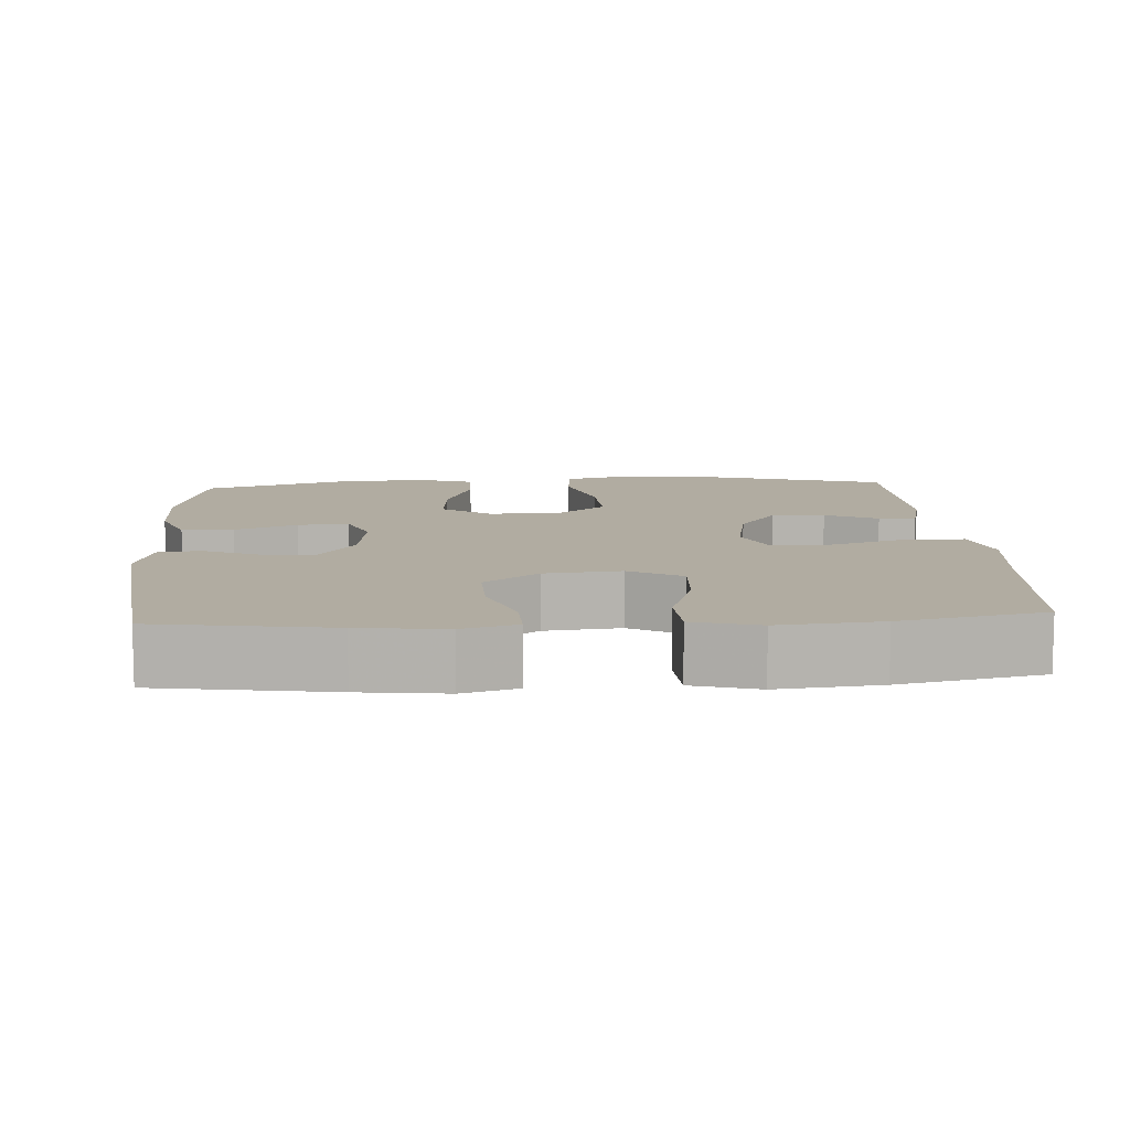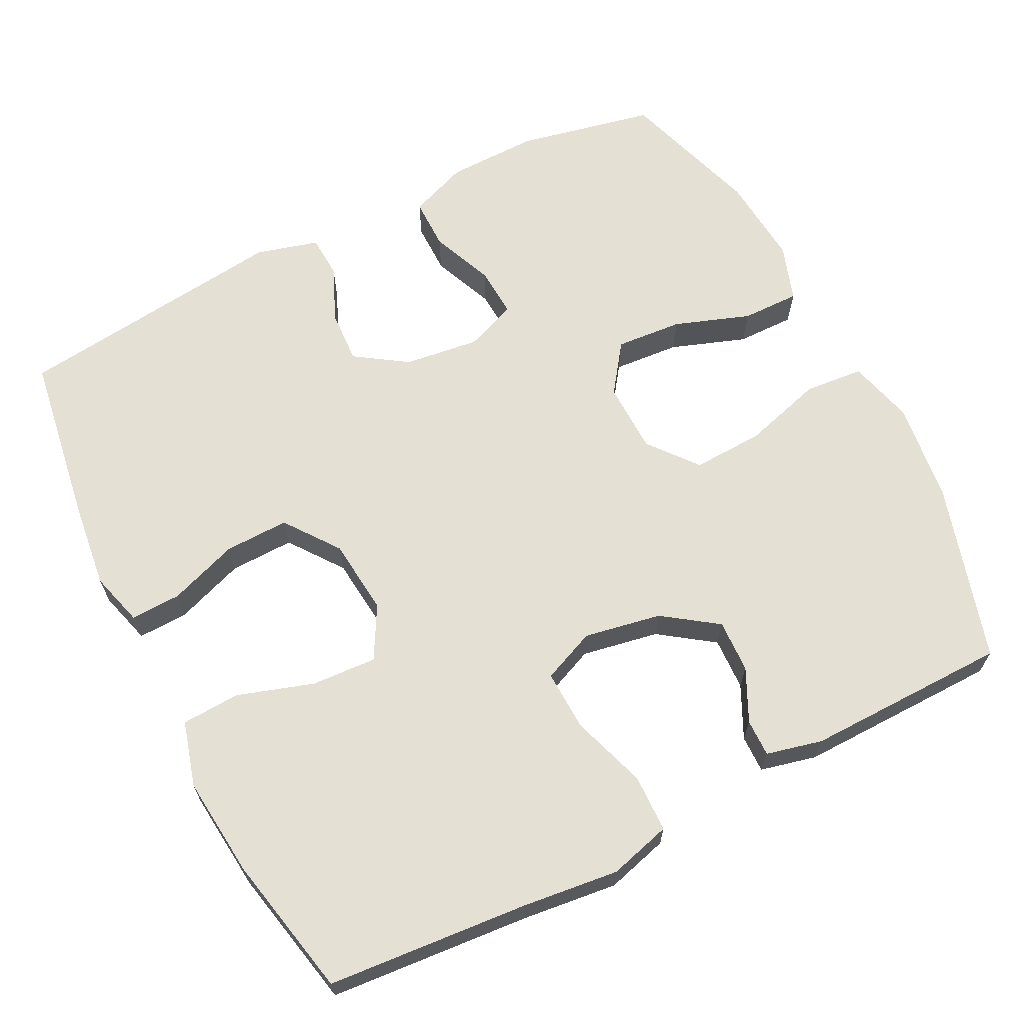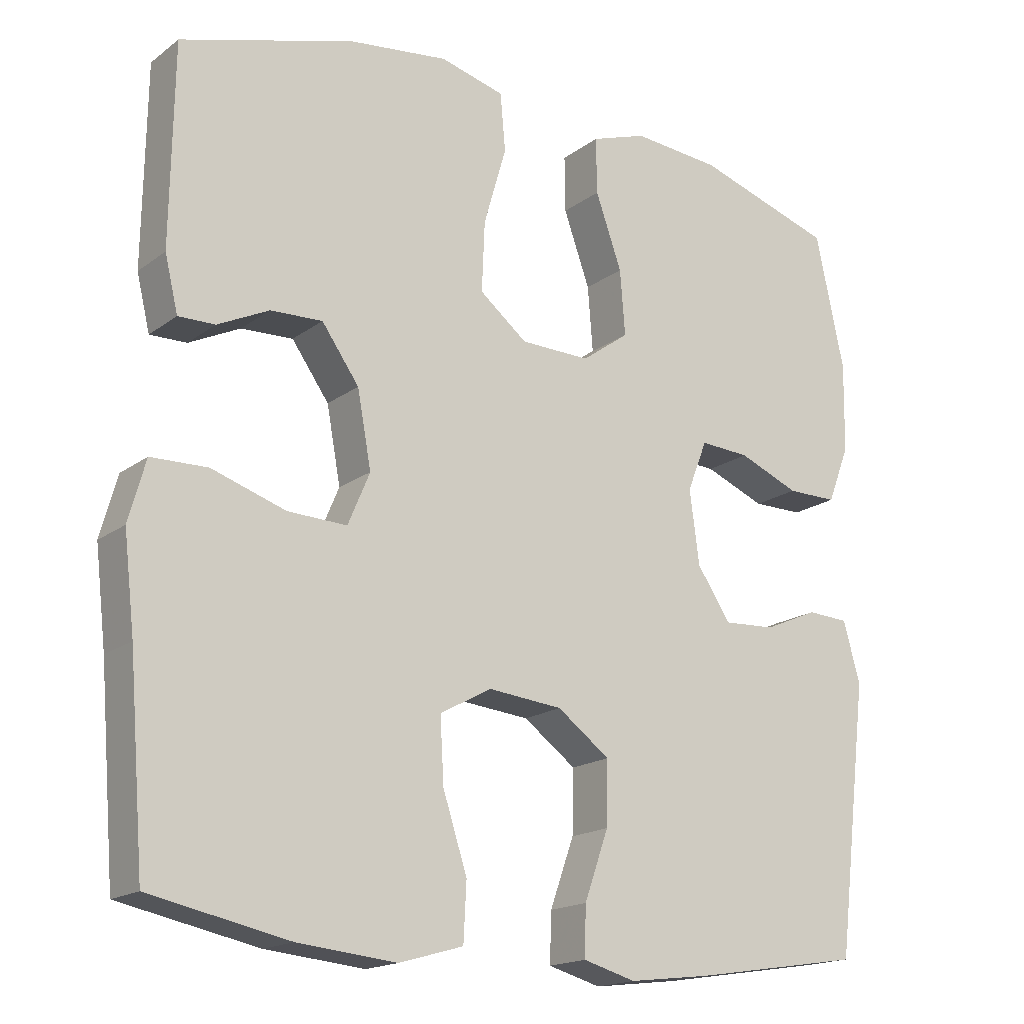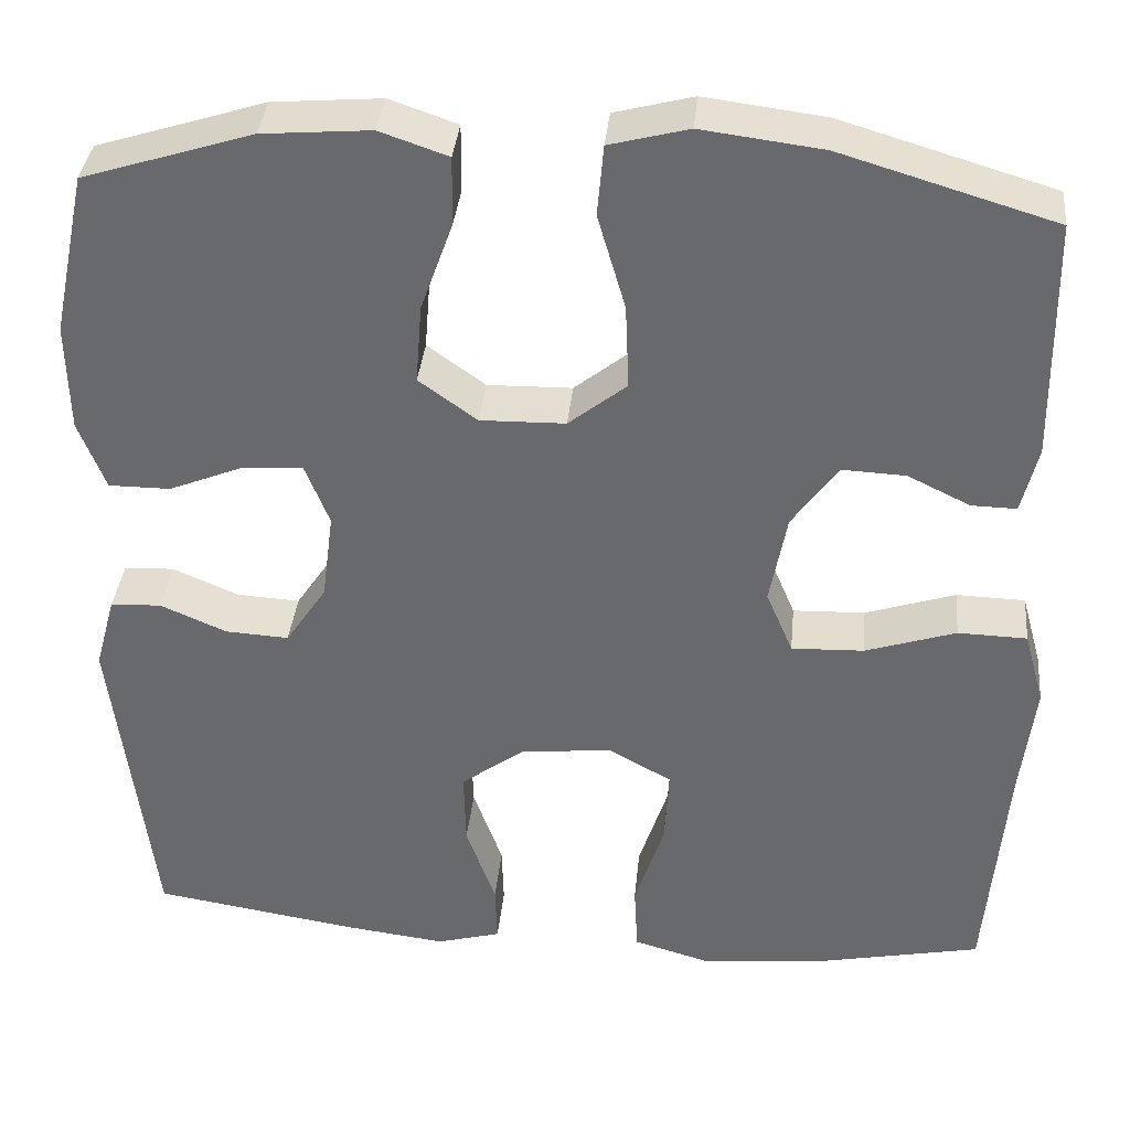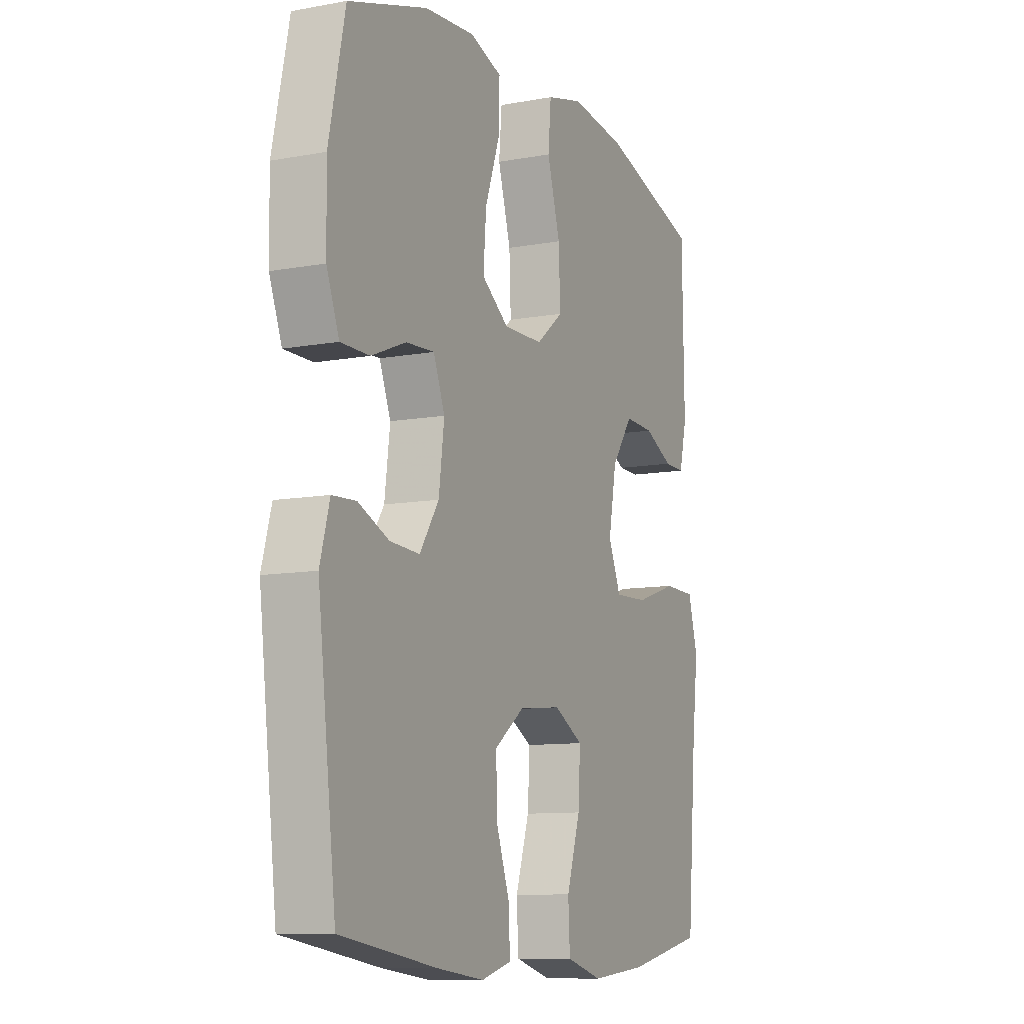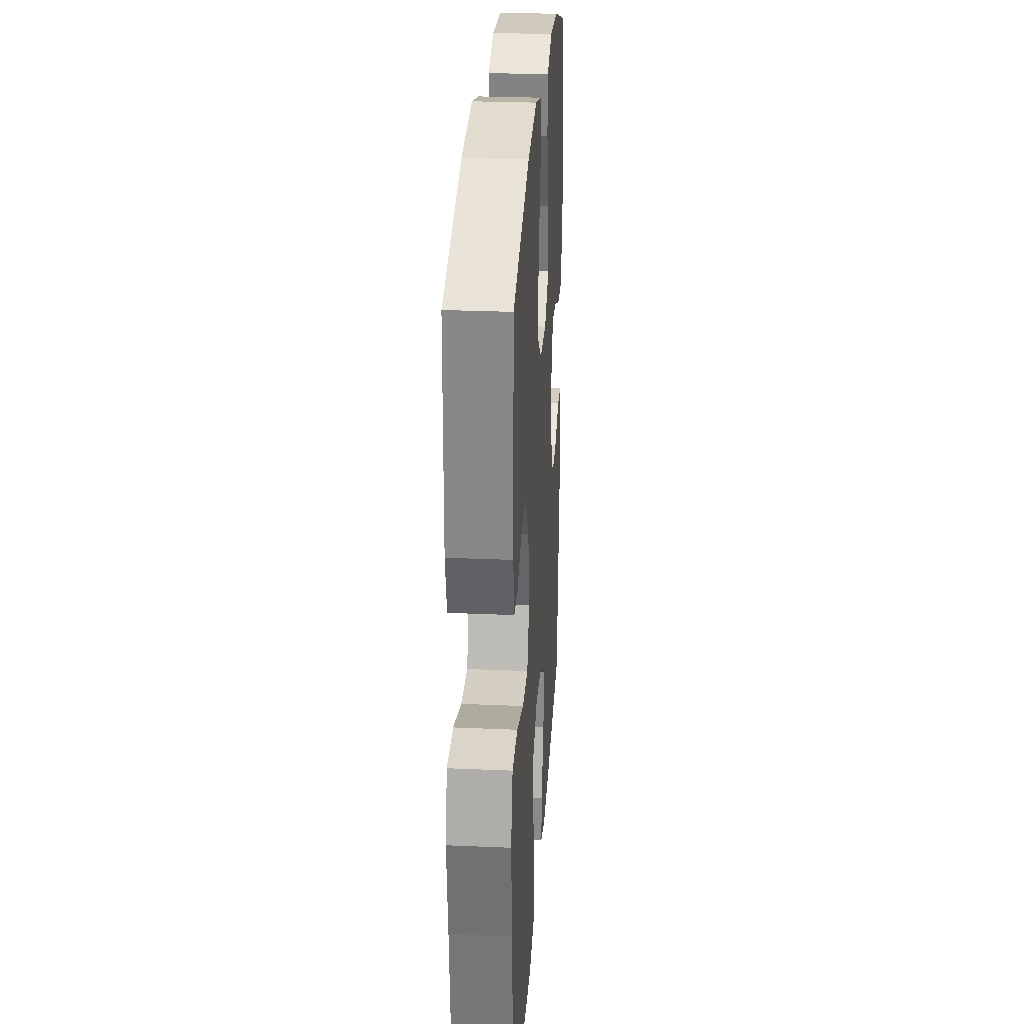
<metadata>
{"format":"obj","ext":"obj","renderer":"f3d","projection":"perspective","resolution":1024,"background":"white","views":[{"elev":10.2,"azim":176.3,"up":"+Y"},{"elev":65.4,"azim":-117.0,"up":"+Y"},{"elev":-17.4,"azim":-35.1,"up":"+Z"},{"elev":36.6,"azim":-174.4,"up":"+Z"},{"elev":-10.1,"azim":115.2,"up":"+Z"},{"elev":27.6,"azim":-86.2,"up":"+Z"}]}
</metadata>
<code>
v 0.5 0.07 0.5
v 0.539 0.07 0.317
v 0.537 0.07 0.195
v 0.507 0.07 0.117
v 0.438 0.07 0.117
v 0.355 0.07 0.151
v 0.287 0.07 0.155
v 0.26 0.07 0.086
v 0.273 0.07 -0.014
v 0.319 0.07 -0.083
v 0.39 0.07 -0.079
v 0.464 0.07 -0.047
v 0.521 0.07 -0.05
v 0.544 0.07 -0.133
v 0.5 0.07 -0.5
v 0.27 0.07 -0.536
v 0.156 0.07 -0.55
v 0.084 0.07 -0.53
v 0.086 0.07 -0.463
v 0.119 0.07 -0.37
v 0.121 0.07 -0.284
v 0.049 0.07 -0.231
v -0.053 0.07 -0.221
v -0.123 0.07 -0.26
v -0.118 0.07 -0.347
v -0.085 0.07 -0.449
v -0.089 0.07 -0.527
v -0.176 0.07 -0.552
v -0.311 0.07 -0.539
v -0.5 0.07 -0.5
v -0.522 0.07 -0.232
v -0.537 0.07 -0.103
v -0.514 0.07 -0.02
v -0.437 0.07 -0.018
v -0.336 0.07 -0.051
v -0.255 0.07 -0.054
v -0.225 0.07 0.017
v -0.244 0.07 0.12
v -0.295 0.07 0.192
v -0.366 0.07 0.189
v -0.436 0.07 0.155
v -0.486 0.07 0.154
v -0.504 0.07 0.229
v -0.5 0.07 0.5
v -0.262 0.07 0.571
v -0.127 0.07 0.588
v -0.039 0.07 0.565
v -0.032 0.07 0.486
v -0.063 0.07 0.379
v -0.067 0.07 0.284
v -0.002 0.07 0.232
v 0.093 0.07 0.23
v 0.158 0.07 0.277
v 0.151 0.07 0.366
v 0.115 0.07 0.467
v 0.114 0.07 0.544
v 0.19 0.07 0.57
v 0.311 0.07 0.56
v 0.5 0 0.5
v 0.539 0 0.317
v 0.537 0 0.195
v 0.507 0 0.117
v 0.438 0 0.117
v 0.355 0 0.151
v 0.287 0 0.155
v 0.26 0 0.086
v 0.273 0 -0.014
v 0.319 0 -0.083
v 0.39 0 -0.079
v 0.464 0 -0.047
v 0.521 0 -0.05
v 0.544 0 -0.133
v 0.5 0 -0.5
v 0.27 0 -0.536
v 0.156 0 -0.55
v 0.084 0 -0.53
v 0.086 0 -0.463
v 0.119 0 -0.37
v 0.121 0 -0.284
v 0.049 0 -0.231
v -0.053 0 -0.221
v -0.123 0 -0.26
v -0.118 0 -0.347
v -0.085 0 -0.449
v -0.089 0 -0.527
v -0.176 0 -0.552
v -0.311 0 -0.539
v -0.5 0 -0.5
v -0.522 0 -0.232
v -0.537 0 -0.103
v -0.514 0 -0.02
v -0.437 0 -0.018
v -0.336 0 -0.051
v -0.255 0 -0.054
v -0.225 0 0.017
v -0.244 0 0.12
v -0.295 0 0.192
v -0.366 0 0.189
v -0.436 0 0.155
v -0.486 0 0.154
v -0.504 0 0.229
v -0.5 0 0.5
v -0.262 0 0.571
v -0.127 0 0.588
v -0.039 0 0.565
v -0.032 0 0.486
v -0.063 0 0.379
v -0.067 0 0.284
v -0.002 0 0.232
v 0.093 0 0.23
v 0.158 0 0.277
v 0.151 0 0.366
v 0.115 0 0.467
v 0.114 0 0.544
v 0.19 0 0.57
v 0.311 0 0.56
f 54 55 56 57
f 53 54 57 58
f 46 47 48 49
f 46 49 50
f 45 46 50
f 44 45 50
f 43 44 50 51
f 40 41 42 43
f 39 40 43 51
f 32 33 34 35
f 31 32 35 36
f 30 31 36
f 29 30 36
f 28 29 36 37
f 25 26 27 28
f 24 25 28 37
f 17 18 19 20
f 17 20 21
f 16 17 21
f 15 16 21
f 14 15 21 22
f 11 12 13 14
f 10 11 14 22
f 3 4 5 6
f 3 6 7
f 2 3 7
f 53 58 1 2
f 52 53 2 7
f 38 39 51 52
f 38 52 7 8
f 23 24 37 38
f 23 38 8 9
f 9 10 22 23
f 115 114 113 112
f 116 115 112 111
f 107 106 105 104
f 108 107 104
f 108 104 103
f 108 103 102
f 109 108 102 101
f 101 100 99 98
f 109 101 98 97
f 93 92 91 90
f 94 93 90 89
f 94 89 88
f 94 88 87
f 95 94 87 86
f 86 85 84 83
f 95 86 83 82
f 78 77 76 75
f 79 78 75
f 79 75 74
f 79 74 73
f 80 79 73 72
f 72 71 70 69
f 80 72 69 68
f 64 63 62 61
f 65 64 61
f 65 61 60
f 60 59 116 111
f 65 60 111 110
f 110 109 97 96
f 66 65 110 96
f 96 95 82 81
f 67 66 96 81
f 81 80 68 67
f 1 59 60 2
f 2 60 61 3
f 3 61 62 4
f 4 62 63 5
f 5 63 64 6
f 6 64 65 7
f 7 65 66 8
f 8 66 67 9
f 9 67 68 10
f 10 68 69 11
f 11 69 70 12
f 12 70 71 13
f 13 71 72 14
f 14 72 73 15
f 15 73 74 16
f 16 74 75 17
f 17 75 76 18
f 18 76 77 19
f 19 77 78 20
f 20 78 79 21
f 21 79 80 22
f 22 80 81 23
f 23 81 82 24
f 24 82 83 25
f 25 83 84 26
f 26 84 85 27
f 27 85 86 28
f 28 86 87 29
f 29 87 88 30
f 30 88 89 31
f 31 89 90 32
f 32 90 91 33
f 33 91 92 34
f 34 92 93 35
f 35 93 94 36
f 36 94 95 37
f 37 95 96 38
f 38 96 97 39
f 39 97 98 40
f 40 98 99 41
f 41 99 100 42
f 42 100 101 43
f 43 101 102 44
f 44 102 103 45
f 45 103 104 46
f 46 104 105 47
f 47 105 106 48
f 48 106 107 49
f 49 107 108 50
f 50 108 109 51
f 51 109 110 52
f 52 110 111 53
f 53 111 112 54
f 54 112 113 55
f 55 113 114 56
f 56 114 115 57
f 57 115 116 58
f 58 116 59 1

</code>
